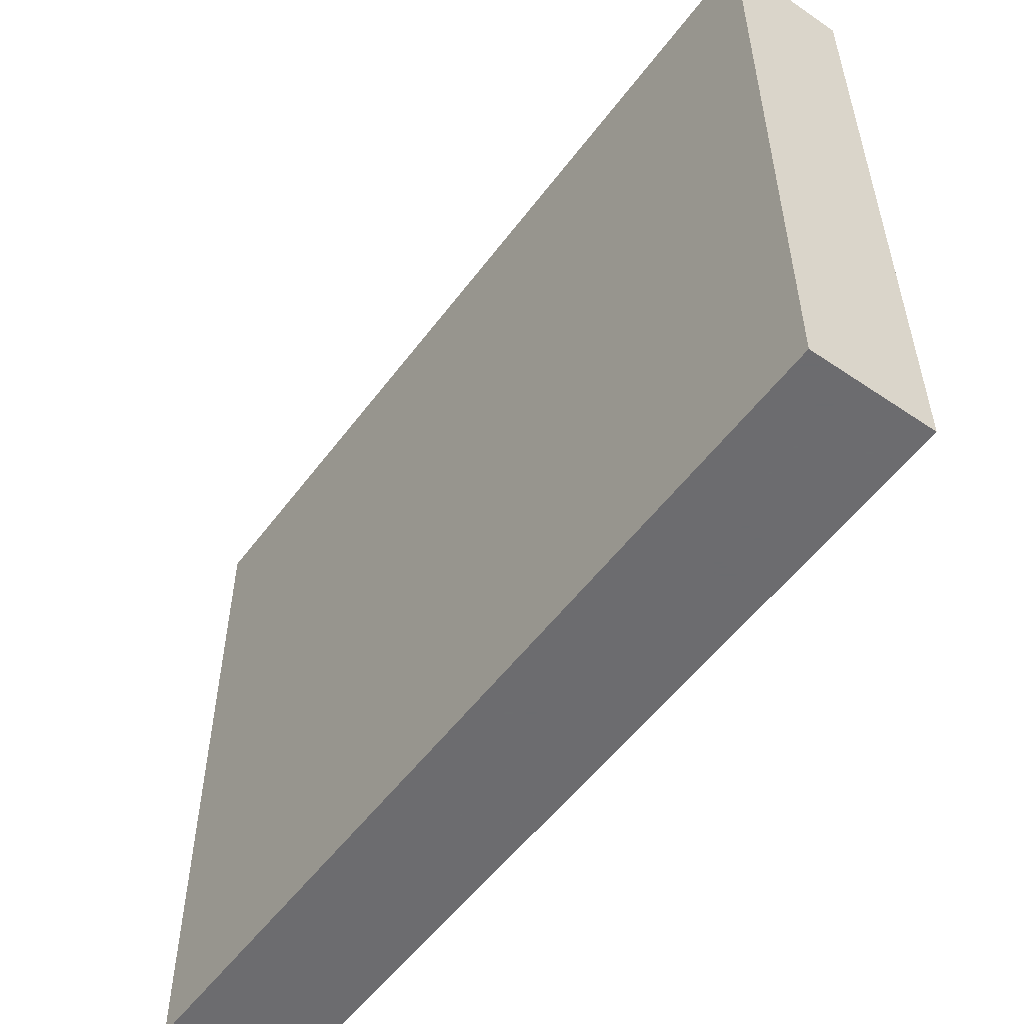
<metadata>
{"format":"obj","ext":"obj","renderer":"f3d","projection":"perspective","resolution":1024,"background":"white","views":[{"elev":-53.8,"azim":-35.9,"up":"+Y"}]}
</metadata>
<code>
v -0.1078 -0.6086 -0.7861
v 0.1078 -0.6086 -0.7861
v -0.1078 -0.6086 0.7861
v 0.1078 -0.6086 0.7861
v -0.1078 0.6086 -0.7861
v 0.1078 0.6086 -0.7861
v -0.1078 0.6086 0.7861
v 0.1078 0.6086 0.7861
v 0 0.6086 0
v 0.1078 0.6086 0
v 0 0.6086 -0.7861
v -0.1078 0.6086 0
v 0 0.6086 0.7861
v -0.1078 -0.6086 0
v -0.1078 0 0
v -0.1078 0 -0.7861
v -0.1078 0 0.7861
v 0 -0.6086 -0.7861
v 0 -0.6086 0
v 0.1078 -0.6086 0
v 0 -0.6086 0.7861
v 0.1078 0 -0.7861
v 0.1078 0 0
v 0.1078 0 0.7861
v 0 0 0.7861
v 0 0 -0.7861
v -0.0539 0.6086 -0.393
v 0 0.6086 -0.393
v -0.0539 0.6086 -0.7861
v 0.0539 0.6086 0.393
v 0.1078 0.6086 0.393
v 0.0539 0.6086 0
v 0.1078 0.6086 -0.393
v 0.0539 0.6086 -0.7861
v 0.0539 0.6086 -0.393
v -0.1078 0.6086 -0.393
v -0.0539 0.6086 0
v -0.1078 0.6086 0.393
v -0.0539 0.6086 0.7861
v -0.0539 0.6086 0.393
v 0.0539 0.6086 0.7861
v 0 0.6086 0.393
v -0.1078 -0.6086 -0.393
v -0.1078 -0.3043 -0.393
v -0.1078 -0.3043 -0.7861
v -0.1078 -0.6086 0.393
v -0.1078 -0.3043 0.393
v -0.1078 -0.3043 0
v -0.1078 0.3043 -0.393
v -0.1078 0.3043 -0.7861
v -0.1078 0 -0.393
v -0.1078 -0.3043 0.7861
v -0.1078 0 0.393
v -0.1078 0.3043 0.7861
v -0.1078 0.3043 0.393
v -0.1078 0.3043 0
v -0.0539 -0.6086 -0.7861
v -0.0539 -0.6086 -0.393
v 0.0539 -0.6086 -0.7861
v 0.0539 -0.6086 -0.393
v 0 -0.6086 -0.393
v -0.0539 -0.6086 0.393
v -0.0539 -0.6086 0
v 0.1078 -0.6086 -0.393
v 0.0539 -0.6086 0
v 0.1078 -0.6086 0.393
v 0.0539 -0.6086 0.7861
v 0.0539 -0.6086 0.393
v -0.0539 -0.6086 0.7861
v 0 -0.6086 0.393
v 0.1078 -0.3043 -0.7861
v 0.1078 0 -0.393
v 0.1078 -0.3043 -0.393
v 0.1078 0.3043 -0.7861
v 0.1078 0.3043 -0.393
v 0.1078 0.3043 0.393
v 0.1078 0.3043 0
v 0.1078 -0.3043 0
v 0.1078 0.3043 0.7861
v 0.1078 0 0.393
v 0.1078 -0.3043 0.7861
v 0.1078 -0.3043 0.393
v 0 -0.3043 0.7861
v -0.0539 -0.3043 0.7861
v 0.0539 -0.3043 0.7861
v 0.0539 0.3043 0.7861
v 0.0539 0 0.7861
v -0.0539 0 0.7861
v 0 0.3043 0.7861
v -0.0539 0.3043 0.7861
v -0.0539 -0.3043 -0.7861
v -0.0539 0.3043 -0.7861
v -0.0539 0 -0.7861
v 0.0539 -0.3043 -0.7861
v 0 -0.3043 -0.7861
v 0.0539 0 -0.7861
v 0 0.3043 -0.7861
v 0.0539 0.3043 -0.7861
v -0.08086 0.6086 -0.5896
v -0.0539 0.6086 -0.5896
v -0.08086 0.6086 -0.7861
v -0.02695 0.6086 -0.1965
v 0 0.6086 -0.1965
v -0.02695 0.6086 -0.393
v 0 0.6086 -0.5896
v -0.02695 0.6086 -0.7861
v -0.02695 0.6086 -0.5896
v 0.02695 0.6086 0.1965
v 0.0539 0.6086 0.1965
v 0.02695 0.6086 0
v 0.08086 0.6086 0.5896
v 0.1078 0.6086 0.5896
v 0.08086 0.6086 0.393
v 0.1078 0.6086 0.1965
v 0.08086 0.6086 0
v 0.08086 0.6086 0.1965
v 0.1078 0.6086 -0.1965
v 0.08086 0.6086 -0.393
v 0.08086 0.6086 -0.1965
v 0.1078 0.6086 -0.5896
v 0.08086 0.6086 -0.7861
v 0.08086 0.6086 -0.5896
v 0.02695 0.6086 -0.7861
v 0.02695 0.6086 -0.5896
v 0.0539 0.6086 -0.5896
v 0.02695 0.6086 -0.1965
v 0.0539 0.6086 -0.1965
v 0.02695 0.6086 -0.393
v -0.1078 0.6086 -0.5896
v -0.08086 0.6086 -0.393
v -0.1078 0.6086 -0.1965
v -0.08086 0.6086 0
v -0.08086 0.6086 -0.1965
v -0.02695 0.6086 0
v -0.0539 0.6086 -0.1965
v -0.1078 0.6086 0.1965
v -0.08086 0.6086 0.393
v -0.08086 0.6086 0.1965
v -0.1078 0.6086 0.5896
v -0.08086 0.6086 0.7861
v -0.08086 0.6086 0.5896
v -0.02695 0.6086 0.7861
v -0.02695 0.6086 0.5896
v -0.0539 0.6086 0.5896
v 0.02695 0.6086 0.7861
v 0.02695 0.6086 0.5896
v 0 0.6086 0.5896
v 0.08086 0.6086 0.7861
v 0.0539 0.6086 0.5896
v 0 0.6086 0.1965
v 0.02695 0.6086 0.393
v -0.0539 0.6086 0.1965
v -0.02695 0.6086 0.393
v -0.02695 0.6086 0.1965
v -0.1078 -0.6086 -0.5896
v -0.1078 -0.4565 -0.5896
v -0.1078 -0.4565 -0.7861
v -0.1078 -0.6086 -0.1965
v -0.1078 -0.4565 -0.1965
v -0.1078 -0.4565 -0.393
v -0.1078 -0.1522 -0.5896
v -0.1078 -0.1522 -0.7861
v -0.1078 -0.3043 -0.5896
v -0.1078 -0.6086 0.1965
v -0.1078 -0.4565 0.1965
v -0.1078 -0.4565 0
v -0.1078 -0.6086 0.5896
v -0.1078 -0.4565 0.5896
v -0.1078 -0.4565 0.393
v -0.1078 -0.1522 0.1965
v -0.1078 -0.1522 0
v -0.1078 -0.3043 0.1965
v -0.1078 0.1522 -0.1965
v -0.1078 0.1522 -0.393
v -0.1078 0 -0.1965
v -0.1078 0.4565 -0.5896
v -0.1078 0.4565 -0.7861
v -0.1078 0.3043 -0.5896
v -0.1078 0.1522 -0.7861
v -0.1078 0 -0.5896
v -0.1078 0.1522 -0.5896
v -0.1078 -0.3043 -0.1965
v -0.1078 -0.1522 -0.1965
v -0.1078 -0.1522 -0.393
v -0.1078 -0.4565 0.7861
v -0.1078 -0.3043 0.5896
v -0.1078 -0.1522 0.7861
v -0.1078 0 0.5896
v -0.1078 -0.1522 0.5896
v -0.1078 0 0.1965
v -0.1078 -0.1522 0.393
v -0.1078 0.1522 0.7861
v -0.1078 0.3043 0.5896
v -0.1078 0.1522 0.5896
v -0.1078 0.4565 0.7861
v -0.1078 0.4565 0.5896
v -0.1078 0.4565 0.1965
v -0.1078 0.4565 0.393
v -0.1078 0.4565 -0.1965
v -0.1078 0.4565 0
v -0.1078 0.4565 -0.393
v -0.1078 0.1522 0
v -0.1078 0.3043 -0.1965
v -0.1078 0.1522 0.393
v -0.1078 0.3043 0.1965
v -0.1078 0.1522 0.1965
v -0.08086 -0.6086 -0.7861
v -0.08086 -0.6086 -0.5896
v -0.02695 -0.6086 -0.7861
v -0.02695 -0.6086 -0.5896
v -0.0539 -0.6086 -0.5896
v -0.08086 -0.6086 -0.1965
v -0.08086 -0.6086 -0.393
v 0.02695 -0.6086 -0.7861
v 0.02695 -0.6086 -0.5896
v 0 -0.6086 -0.5896
v 0.08086 -0.6086 -0.7861
v 0.08086 -0.6086 -0.5896
v 0.0539 -0.6086 -0.5896
v 0.02695 -0.6086 -0.1965
v 0 -0.6086 -0.1965
v 0.02695 -0.6086 -0.393
v -0.02695 -0.6086 0.1965
v -0.0539 -0.6086 0.1965
v -0.02695 -0.6086 0
v -0.08086 -0.6086 0.5896
v -0.08086 -0.6086 0.393
v -0.08086 -0.6086 0
v -0.08086 -0.6086 0.1965
v -0.02695 -0.6086 -0.393
v -0.02695 -0.6086 -0.1965
v -0.0539 -0.6086 -0.1965
v 0.1078 -0.6086 -0.5896
v 0.08086 -0.6086 -0.393
v 0.1078 -0.6086 -0.1965
v 0.08086 -0.6086 0
v 0.08086 -0.6086 -0.1965
v 0.02695 -0.6086 0
v 0.0539 -0.6086 -0.1965
v 0.1078 -0.6086 0.1965
v 0.08086 -0.6086 0.393
v 0.08086 -0.6086 0.1965
v 0.1078 -0.6086 0.5896
v 0.08086 -0.6086 0.7861
v 0.08086 -0.6086 0.5896
v 0.02695 -0.6086 0.7861
v 0.02695 -0.6086 0.5896
v 0.0539 -0.6086 0.5896
v -0.02695 -0.6086 0.7861
v -0.02695 -0.6086 0.5896
v 0 -0.6086 0.5896
v -0.08086 -0.6086 0.7861
v -0.0539 -0.6086 0.5896
v 0 -0.6086 0.1965
v -0.02695 -0.6086 0.393
v 0.0539 -0.6086 0.1965
v 0.02695 -0.6086 0.393
v 0.02695 -0.6086 0.1965
v 0.1078 -0.4565 -0.7861
v 0.1078 -0.3043 -0.5896
v 0.1078 -0.4565 -0.5896
v 0.1078 -0.1522 -0.7861
v 0.1078 0 -0.5896
v 0.1078 -0.1522 -0.5896
v 0.1078 0 -0.1965
v 0.1078 -0.1522 -0.1965
v 0.1078 -0.1522 -0.393
v 0.1078 0.1522 -0.7861
v 0.1078 0.3043 -0.5896
v 0.1078 0.1522 -0.5896
v 0.1078 0.4565 -0.7861
v 0.1078 0.4565 -0.5896
v 0.1078 0.4565 -0.1965
v 0.1078 0.4565 -0.393
v 0.1078 0.4565 0.1965
v 0.1078 0.4565 0
v 0.1078 0.4565 0.5896
v 0.1078 0.4565 0.393
v 0.1078 0.1522 0.1965
v 0.1078 0.1522 0
v 0.1078 0.3043 0.1965
v 0.1078 0.1522 -0.393
v 0.1078 0.3043 -0.1965
v 0.1078 0.1522 -0.1965
v 0.1078 -0.4565 -0.393
v 0.1078 -0.1522 0
v 0.1078 -0.3043 -0.1965
v 0.1078 -0.4565 0
v 0.1078 -0.4565 -0.1965
v 0.1078 0.1522 0.393
v 0.1078 0 0.1965
v 0.1078 0.4565 0.7861
v 0.1078 0.3043 0.5896
v 0.1078 0.1522 0.7861
v 0.1078 0 0.5896
v 0.1078 0.1522 0.5896
v 0.1078 -0.1522 0.7861
v 0.1078 -0.3043 0.5896
v 0.1078 -0.1522 0.5896
v 0.1078 -0.4565 0.7861
v 0.1078 -0.4565 0.5896
v 0.1078 -0.4565 0.1965
v 0.1078 -0.4565 0.393
v 0.1078 -0.1522 0.1965
v 0.1078 -0.1522 0.393
v 0.1078 -0.3043 0.1965
v -0.0539 -0.4565 0.7861
v -0.08086 -0.4565 0.7861
v 0 -0.4565 0.7861
v -0.02695 -0.4565 0.7861
v 0 -0.1522 0.7861
v -0.02695 -0.1522 0.7861
v -0.02695 -0.3043 0.7861
v 0.0539 -0.4565 0.7861
v 0.02695 -0.4565 0.7861
v 0.08086 -0.4565 0.7861
v 0.08086 -0.1522 0.7861
v 0.08086 -0.3043 0.7861
v 0.08086 0.1522 0.7861
v 0.08086 0 0.7861
v 0.08086 0.4565 0.7861
v 0.08086 0.3043 0.7861
v 0.02695 0.1522 0.7861
v 0.02695 0 0.7861
v 0.0539 0.1522 0.7861
v 0.02695 -0.3043 0.7861
v 0.0539 -0.1522 0.7861
v 0.02695 -0.1522 0.7861
v -0.08086 -0.3043 0.7861
v -0.02695 0 0.7861
v -0.0539 -0.1522 0.7861
v -0.08086 0 0.7861
v -0.08086 -0.1522 0.7861
v 0.02695 0.3043 0.7861
v 0 0.1522 0.7861
v 0.0539 0.4565 0.7861
v 0 0.4565 0.7861
v 0.02695 0.4565 0.7861
v -0.0539 0.4565 0.7861
v -0.02695 0.4565 0.7861
v -0.08086 0.4565 0.7861
v -0.08086 0.1522 0.7861
v -0.08086 0.3043 0.7861
v -0.02695 0.1522 0.7861
v -0.02695 0.3043 0.7861
v -0.0539 0.1522 0.7861
v -0.08086 -0.4565 -0.7861
v -0.08086 -0.1522 -0.7861
v -0.08086 -0.3043 -0.7861
v -0.02695 -0.4565 -0.7861
v -0.0539 -0.4565 -0.7861
v -0.08086 0.1522 -0.7861
v -0.08086 0 -0.7861
v -0.08086 0.4565 -0.7861
v -0.08086 0.3043 -0.7861
v -0.02695 0.1522 -0.7861
v -0.02695 0 -0.7861
v -0.0539 0.1522 -0.7861
v 0.02695 -0.1522 -0.7861
v 0.02695 -0.3043 -0.7861
v 0 -0.1522 -0.7861
v 0.08086 -0.4565 -0.7861
v 0.0539 -0.4565 -0.7861
v 0 -0.4565 -0.7861
v 0.02695 -0.4565 -0.7861
v -0.0539 -0.1522 -0.7861
v -0.02695 -0.1522 -0.7861
v -0.02695 -0.3043 -0.7861
v 0.08086 -0.3043 -0.7861
v 0.02695 0 -0.7861
v 0.0539 -0.1522 -0.7861
v 0.08086 0 -0.7861
v 0.08086 -0.1522 -0.7861
v -0.02695 0.3043 -0.7861
v 0 0.1522 -0.7861
v -0.0539 0.4565 -0.7861
v 0 0.4565 -0.7861
v -0.02695 0.4565 -0.7861
v 0.0539 0.4565 -0.7861
v 0.02695 0.4565 -0.7861
v 0.08086 0.4565 -0.7861
v 0.08086 0.1522 -0.7861
v 0.08086 0.3043 -0.7861
v 0.02695 0.1522 -0.7861
v 0.02695 0.3043 -0.7861
v 0.0539 0.1522 -0.7861
f 5 99 101
f 99 27 100
f 100 29 101
f 99 100 101
f 27 102 104
f 102 9 103
f 103 28 104
f 102 103 104
f 28 105 107
f 105 11 106
f 106 29 107
f 105 106 107
f 27 104 100
f 104 28 107
f 107 29 100
f 104 107 100
f 9 108 110
f 108 30 109
f 109 32 110
f 108 109 110
f 30 111 113
f 111 8 112
f 112 31 113
f 111 112 113
f 31 114 116
f 114 10 115
f 115 32 116
f 114 115 116
f 30 113 109
f 113 31 116
f 116 32 109
f 113 116 109
f 10 117 119
f 117 33 118
f 118 35 119
f 117 118 119
f 33 120 122
f 120 6 121
f 121 34 122
f 120 121 122
f 34 123 125
f 123 11 124
f 124 35 125
f 123 124 125
f 33 122 118
f 122 34 125
f 125 35 118
f 122 125 118
f 9 110 103
f 110 32 126
f 126 28 103
f 110 126 103
f 32 115 127
f 115 10 119
f 119 35 127
f 115 119 127
f 35 124 128
f 124 11 105
f 105 28 128
f 124 105 128
f 32 127 126
f 127 35 128
f 128 28 126
f 127 128 126
f 5 129 99
f 129 36 130
f 130 27 99
f 129 130 99
f 36 131 133
f 131 12 132
f 132 37 133
f 131 132 133
f 37 134 135
f 134 9 102
f 102 27 135
f 134 102 135
f 36 133 130
f 133 37 135
f 135 27 130
f 133 135 130
f 12 136 138
f 136 38 137
f 137 40 138
f 136 137 138
f 38 139 141
f 139 7 140
f 140 39 141
f 139 140 141
f 39 142 144
f 142 13 143
f 143 40 144
f 142 143 144
f 38 141 137
f 141 39 144
f 144 40 137
f 141 144 137
f 13 145 147
f 145 41 146
f 146 42 147
f 145 146 147
f 41 148 149
f 148 8 111
f 111 30 149
f 148 111 149
f 30 108 151
f 108 9 150
f 150 42 151
f 108 150 151
f 41 149 146
f 149 30 151
f 151 42 146
f 149 151 146
f 12 138 132
f 138 40 152
f 152 37 132
f 138 152 132
f 40 143 153
f 143 13 147
f 147 42 153
f 143 147 153
f 42 150 154
f 150 9 134
f 134 37 154
f 150 134 154
f 40 153 152
f 153 42 154
f 154 37 152
f 153 154 152
f 1 155 157
f 155 43 156
f 156 45 157
f 155 156 157
f 43 158 160
f 158 14 159
f 159 44 160
f 158 159 160
f 44 161 163
f 161 16 162
f 162 45 163
f 161 162 163
f 43 160 156
f 160 44 163
f 163 45 156
f 160 163 156
f 14 164 166
f 164 46 165
f 165 48 166
f 164 165 166
f 46 167 169
f 167 3 168
f 168 47 169
f 167 168 169
f 47 170 172
f 170 15 171
f 171 48 172
f 170 171 172
f 46 169 165
f 169 47 172
f 172 48 165
f 169 172 165
f 15 173 175
f 173 49 174
f 174 51 175
f 173 174 175
f 49 176 178
f 176 5 177
f 177 50 178
f 176 177 178
f 50 179 181
f 179 16 180
f 180 51 181
f 179 180 181
f 49 178 174
f 178 50 181
f 181 51 174
f 178 181 174
f 14 166 159
f 166 48 182
f 182 44 159
f 166 182 159
f 48 171 183
f 171 15 175
f 175 51 183
f 171 175 183
f 51 180 184
f 180 16 161
f 161 44 184
f 180 161 184
f 48 183 182
f 183 51 184
f 184 44 182
f 183 184 182
f 3 185 168
f 185 52 186
f 186 47 168
f 185 186 168
f 52 187 189
f 187 17 188
f 188 53 189
f 187 188 189
f 53 190 191
f 190 15 170
f 170 47 191
f 190 170 191
f 52 189 186
f 189 53 191
f 191 47 186
f 189 191 186
f 17 192 194
f 192 54 193
f 193 55 194
f 192 193 194
f 54 195 196
f 195 7 139
f 139 38 196
f 195 139 196
f 38 136 198
f 136 12 197
f 197 55 198
f 136 197 198
f 54 196 193
f 196 38 198
f 198 55 193
f 196 198 193
f 12 131 200
f 131 36 199
f 199 56 200
f 131 199 200
f 36 129 201
f 129 5 176
f 176 49 201
f 129 176 201
f 49 173 203
f 173 15 202
f 202 56 203
f 173 202 203
f 36 201 199
f 201 49 203
f 203 56 199
f 201 203 199
f 17 194 188
f 194 55 204
f 204 53 188
f 194 204 188
f 55 197 205
f 197 12 200
f 200 56 205
f 197 200 205
f 56 202 206
f 202 15 190
f 190 53 206
f 202 190 206
f 55 205 204
f 205 56 206
f 206 53 204
f 205 206 204
f 1 207 155
f 207 57 208
f 208 43 155
f 207 208 155
f 57 209 211
f 209 18 210
f 210 58 211
f 209 210 211
f 58 212 213
f 212 14 158
f 158 43 213
f 212 158 213
f 57 211 208
f 211 58 213
f 213 43 208
f 211 213 208
f 18 214 216
f 214 59 215
f 215 61 216
f 214 215 216
f 59 217 219
f 217 2 218
f 218 60 219
f 217 218 219
f 60 220 222
f 220 19 221
f 221 61 222
f 220 221 222
f 59 219 215
f 219 60 222
f 222 61 215
f 219 222 215
f 19 223 225
f 223 62 224
f 224 63 225
f 223 224 225
f 62 226 227
f 226 3 167
f 167 46 227
f 226 167 227
f 46 164 229
f 164 14 228
f 228 63 229
f 164 228 229
f 62 227 224
f 227 46 229
f 229 63 224
f 227 229 224
f 18 216 210
f 216 61 230
f 230 58 210
f 216 230 210
f 61 221 231
f 221 19 225
f 225 63 231
f 221 225 231
f 63 228 232
f 228 14 212
f 212 58 232
f 228 212 232
f 61 231 230
f 231 63 232
f 232 58 230
f 231 232 230
f 2 233 218
f 233 64 234
f 234 60 218
f 233 234 218
f 64 235 237
f 235 20 236
f 236 65 237
f 235 236 237
f 65 238 239
f 238 19 220
f 220 60 239
f 238 220 239
f 64 237 234
f 237 65 239
f 239 60 234
f 237 239 234
f 20 240 242
f 240 66 241
f 241 68 242
f 240 241 242
f 66 243 245
f 243 4 244
f 244 67 245
f 243 244 245
f 67 246 248
f 246 21 247
f 247 68 248
f 246 247 248
f 66 245 241
f 245 67 248
f 248 68 241
f 245 248 241
f 21 249 251
f 249 69 250
f 250 70 251
f 249 250 251
f 69 252 253
f 252 3 226
f 226 62 253
f 252 226 253
f 62 223 255
f 223 19 254
f 254 70 255
f 223 254 255
f 69 253 250
f 253 62 255
f 255 70 250
f 253 255 250
f 20 242 236
f 242 68 256
f 256 65 236
f 242 256 236
f 68 247 257
f 247 21 251
f 251 70 257
f 247 251 257
f 70 254 258
f 254 19 238
f 238 65 258
f 254 238 258
f 68 257 256
f 257 70 258
f 258 65 256
f 257 258 256
f 2 259 261
f 259 71 260
f 260 73 261
f 259 260 261
f 71 262 264
f 262 22 263
f 263 72 264
f 262 263 264
f 72 265 267
f 265 23 266
f 266 73 267
f 265 266 267
f 71 264 260
f 264 72 267
f 267 73 260
f 264 267 260
f 22 268 270
f 268 74 269
f 269 75 270
f 268 269 270
f 74 271 272
f 271 6 120
f 120 33 272
f 271 120 272
f 33 117 274
f 117 10 273
f 273 75 274
f 117 273 274
f 74 272 269
f 272 33 274
f 274 75 269
f 272 274 269
f 10 114 276
f 114 31 275
f 275 77 276
f 114 275 276
f 31 112 278
f 112 8 277
f 277 76 278
f 112 277 278
f 76 279 281
f 279 23 280
f 280 77 281
f 279 280 281
f 31 278 275
f 278 76 281
f 281 77 275
f 278 281 275
f 22 270 263
f 270 75 282
f 282 72 263
f 270 282 263
f 75 273 283
f 273 10 276
f 276 77 283
f 273 276 283
f 77 280 284
f 280 23 265
f 265 72 284
f 280 265 284
f 75 283 282
f 283 77 284
f 284 72 282
f 283 284 282
f 2 261 233
f 261 73 285
f 285 64 233
f 261 285 233
f 73 266 287
f 266 23 286
f 286 78 287
f 266 286 287
f 78 288 289
f 288 20 235
f 235 64 289
f 288 235 289
f 73 287 285
f 287 78 289
f 289 64 285
f 287 289 285
f 23 279 291
f 279 76 290
f 290 80 291
f 279 290 291
f 76 277 293
f 277 8 292
f 292 79 293
f 277 292 293
f 79 294 296
f 294 24 295
f 295 80 296
f 294 295 296
f 76 293 290
f 293 79 296
f 296 80 290
f 293 296 290
f 24 297 299
f 297 81 298
f 298 82 299
f 297 298 299
f 81 300 301
f 300 4 243
f 243 66 301
f 300 243 301
f 66 240 303
f 240 20 302
f 302 82 303
f 240 302 303
f 81 301 298
f 301 66 303
f 303 82 298
f 301 303 298
f 23 291 286
f 291 80 304
f 304 78 286
f 291 304 286
f 80 295 305
f 295 24 299
f 299 82 305
f 295 299 305
f 82 302 306
f 302 20 288
f 288 78 306
f 302 288 306
f 80 305 304
f 305 82 306
f 306 78 304
f 305 306 304
f 3 252 308
f 252 69 307
f 307 84 308
f 252 307 308
f 69 249 310
f 249 21 309
f 309 83 310
f 249 309 310
f 83 311 313
f 311 25 312
f 312 84 313
f 311 312 313
f 69 310 307
f 310 83 313
f 313 84 307
f 310 313 307
f 21 246 315
f 246 67 314
f 314 85 315
f 246 314 315
f 67 244 316
f 244 4 300
f 300 81 316
f 244 300 316
f 81 297 318
f 297 24 317
f 317 85 318
f 297 317 318
f 67 316 314
f 316 81 318
f 318 85 314
f 316 318 314
f 24 294 320
f 294 79 319
f 319 87 320
f 294 319 320
f 79 292 322
f 292 8 321
f 321 86 322
f 292 321 322
f 86 323 325
f 323 25 324
f 324 87 325
f 323 324 325
f 79 322 319
f 322 86 325
f 325 87 319
f 322 325 319
f 21 315 309
f 315 85 326
f 326 83 309
f 315 326 309
f 85 317 327
f 317 24 320
f 320 87 327
f 317 320 327
f 87 324 328
f 324 25 311
f 311 83 328
f 324 311 328
f 85 327 326
f 327 87 328
f 328 83 326
f 327 328 326
f 3 308 185
f 308 84 329
f 329 52 185
f 308 329 185
f 84 312 331
f 312 25 330
f 330 88 331
f 312 330 331
f 88 332 333
f 332 17 187
f 187 52 333
f 332 187 333
f 84 331 329
f 331 88 333
f 333 52 329
f 331 333 329
f 25 323 335
f 323 86 334
f 334 89 335
f 323 334 335
f 86 321 336
f 321 8 148
f 148 41 336
f 321 148 336
f 41 145 338
f 145 13 337
f 337 89 338
f 145 337 338
f 86 336 334
f 336 41 338
f 338 89 334
f 336 338 334
f 13 142 340
f 142 39 339
f 339 90 340
f 142 339 340
f 39 140 341
f 140 7 195
f 195 54 341
f 140 195 341
f 54 192 343
f 192 17 342
f 342 90 343
f 192 342 343
f 39 341 339
f 341 54 343
f 343 90 339
f 341 343 339
f 25 335 330
f 335 89 344
f 344 88 330
f 335 344 330
f 89 337 345
f 337 13 340
f 340 90 345
f 337 340 345
f 90 342 346
f 342 17 332
f 332 88 346
f 342 332 346
f 89 345 344
f 345 90 346
f 346 88 344
f 345 346 344
f 1 157 207
f 157 45 347
f 347 57 207
f 157 347 207
f 45 162 349
f 162 16 348
f 348 91 349
f 162 348 349
f 91 350 351
f 350 18 209
f 209 57 351
f 350 209 351
f 45 349 347
f 349 91 351
f 351 57 347
f 349 351 347
f 16 179 353
f 179 50 352
f 352 93 353
f 179 352 353
f 50 177 355
f 177 5 354
f 354 92 355
f 177 354 355
f 92 356 358
f 356 26 357
f 357 93 358
f 356 357 358
f 50 355 352
f 355 92 358
f 358 93 352
f 355 358 352
f 26 359 361
f 359 94 360
f 360 95 361
f 359 360 361
f 94 362 363
f 362 2 217
f 217 59 363
f 362 217 363
f 59 214 365
f 214 18 364
f 364 95 365
f 214 364 365
f 94 363 360
f 363 59 365
f 365 95 360
f 363 365 360
f 16 353 348
f 353 93 366
f 366 91 348
f 353 366 348
f 93 357 367
f 357 26 361
f 361 95 367
f 357 361 367
f 95 364 368
f 364 18 350
f 350 91 368
f 364 350 368
f 93 367 366
f 367 95 368
f 368 91 366
f 367 368 366
f 2 362 259
f 362 94 369
f 369 71 259
f 362 369 259
f 94 359 371
f 359 26 370
f 370 96 371
f 359 370 371
f 96 372 373
f 372 22 262
f 262 71 373
f 372 262 373
f 94 371 369
f 371 96 373
f 373 71 369
f 371 373 369
f 26 356 375
f 356 92 374
f 374 97 375
f 356 374 375
f 92 354 376
f 354 5 101
f 101 29 376
f 354 101 376
f 29 106 378
f 106 11 377
f 377 97 378
f 106 377 378
f 92 376 374
f 376 29 378
f 378 97 374
f 376 378 374
f 11 123 380
f 123 34 379
f 379 98 380
f 123 379 380
f 34 121 381
f 121 6 271
f 271 74 381
f 121 271 381
f 74 268 383
f 268 22 382
f 382 98 383
f 268 382 383
f 34 381 379
f 381 74 383
f 383 98 379
f 381 383 379
f 26 375 370
f 375 97 384
f 384 96 370
f 375 384 370
f 97 377 385
f 377 11 380
f 380 98 385
f 377 380 385
f 98 382 386
f 382 22 372
f 372 96 386
f 382 372 386
f 97 385 384
f 385 98 386
f 386 96 384
f 385 386 384

</code>
